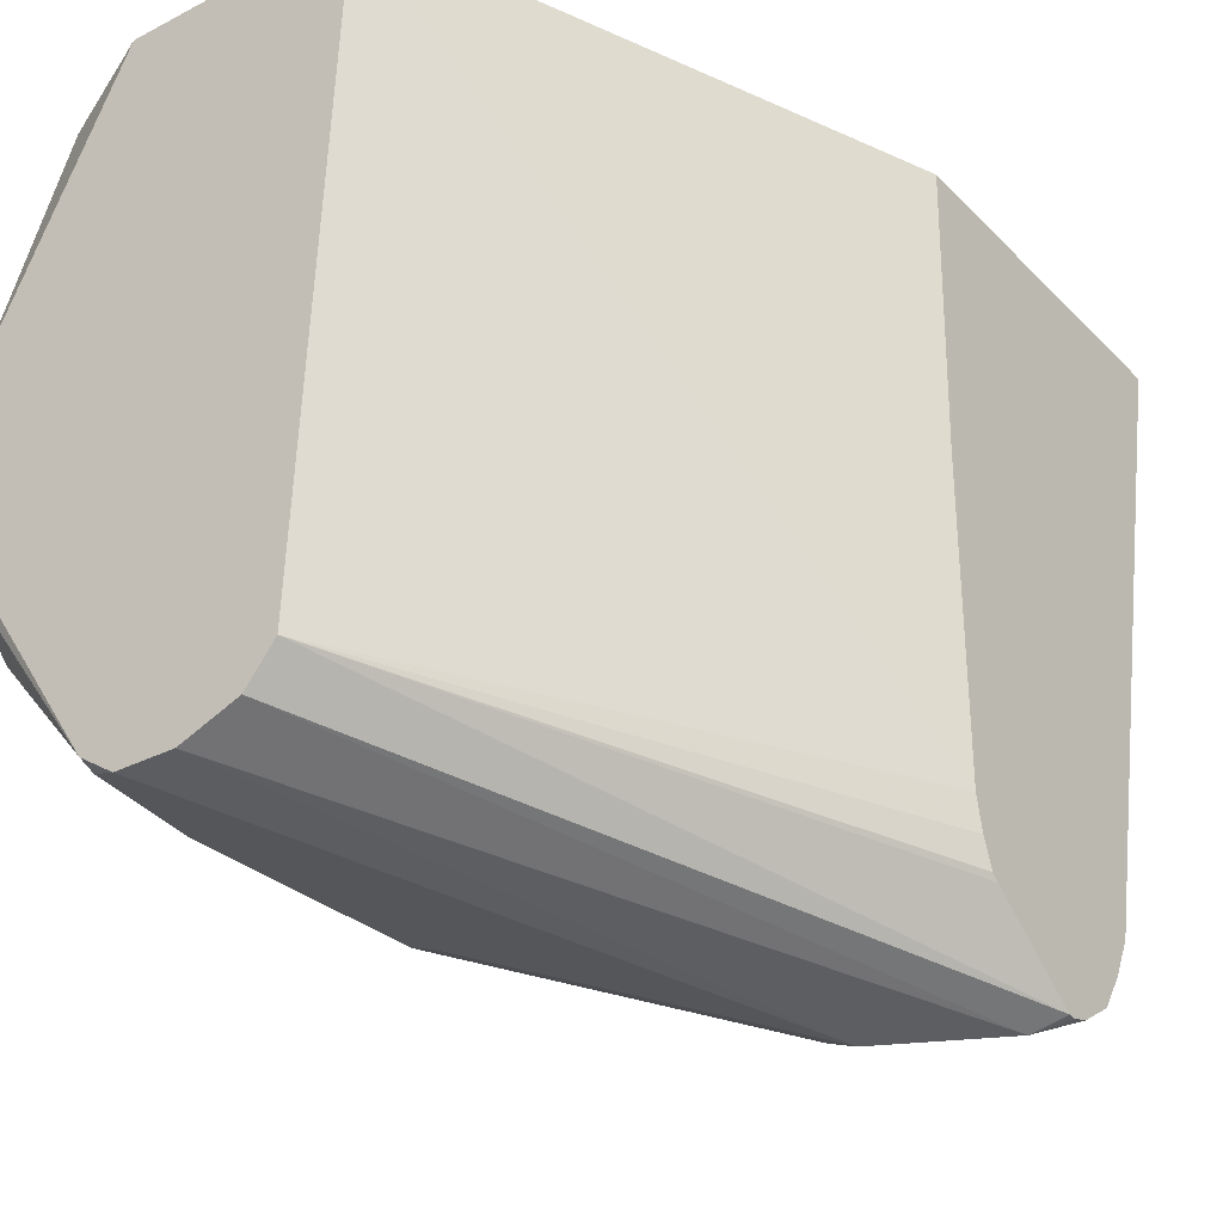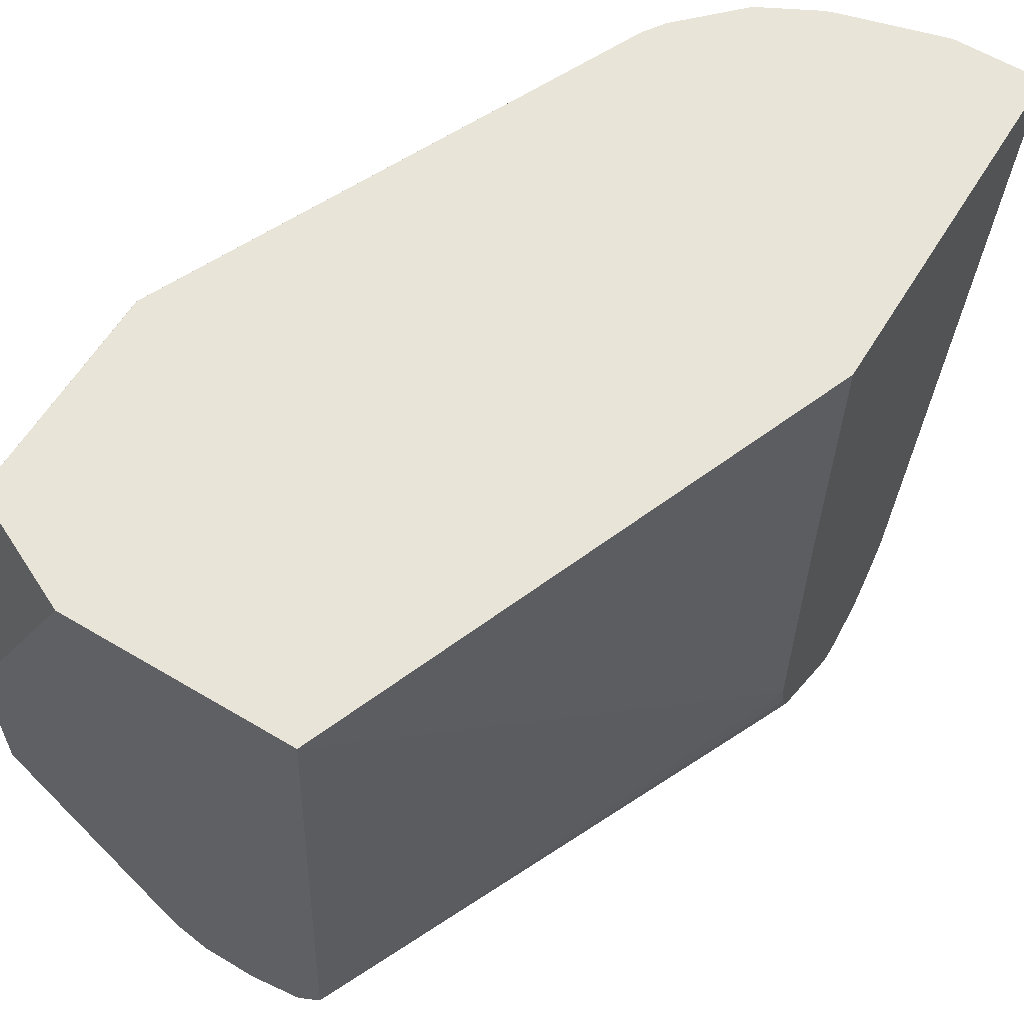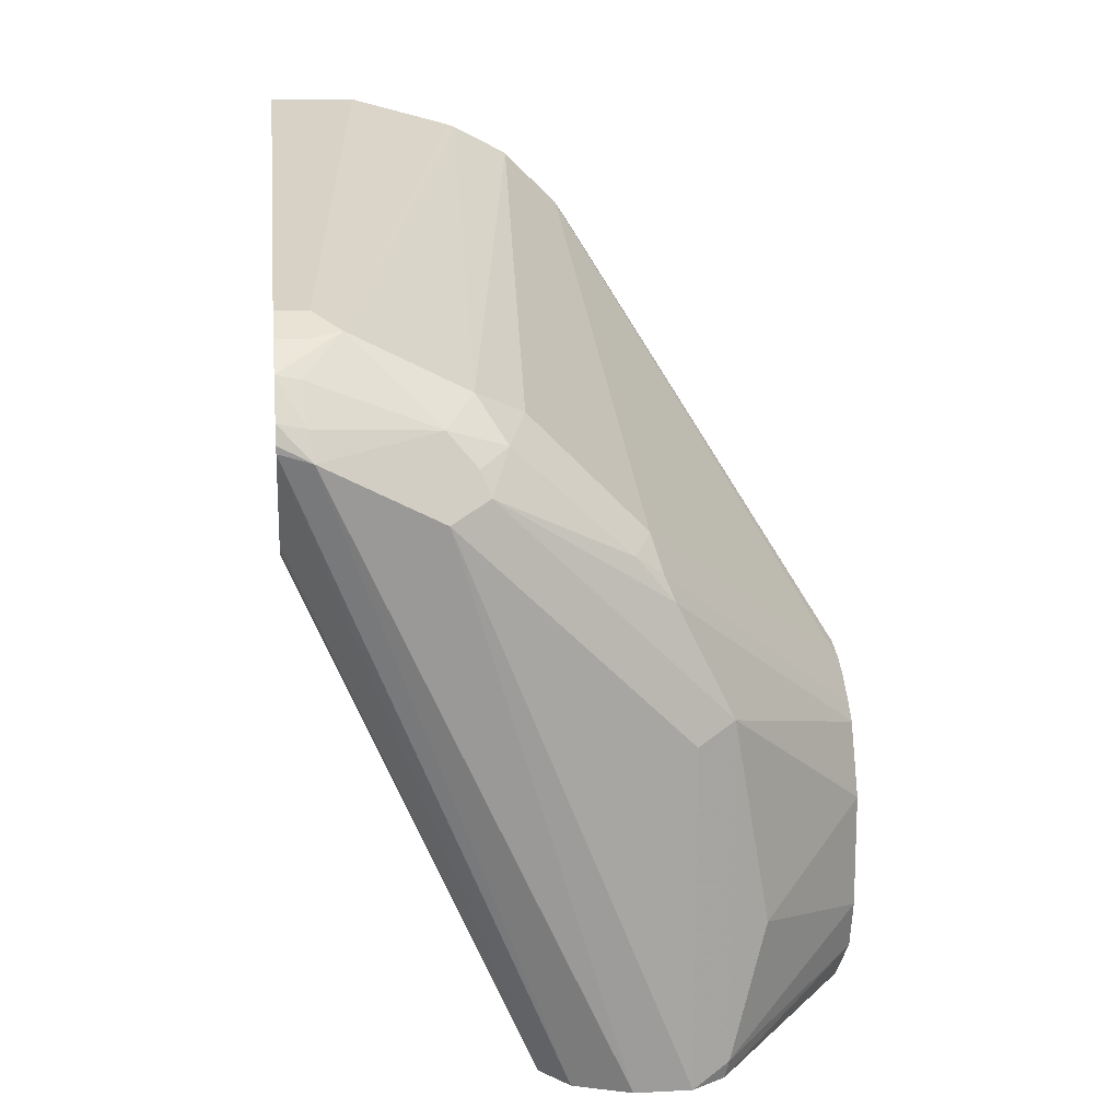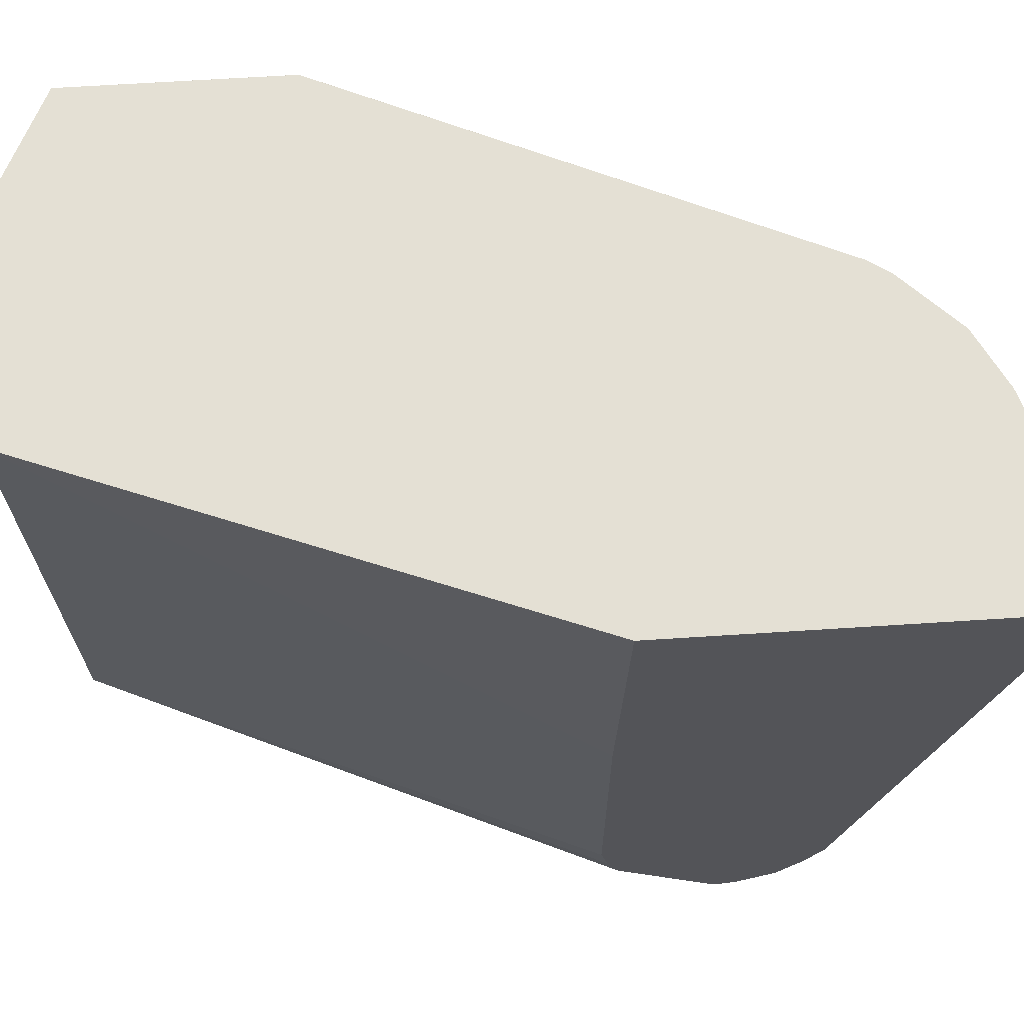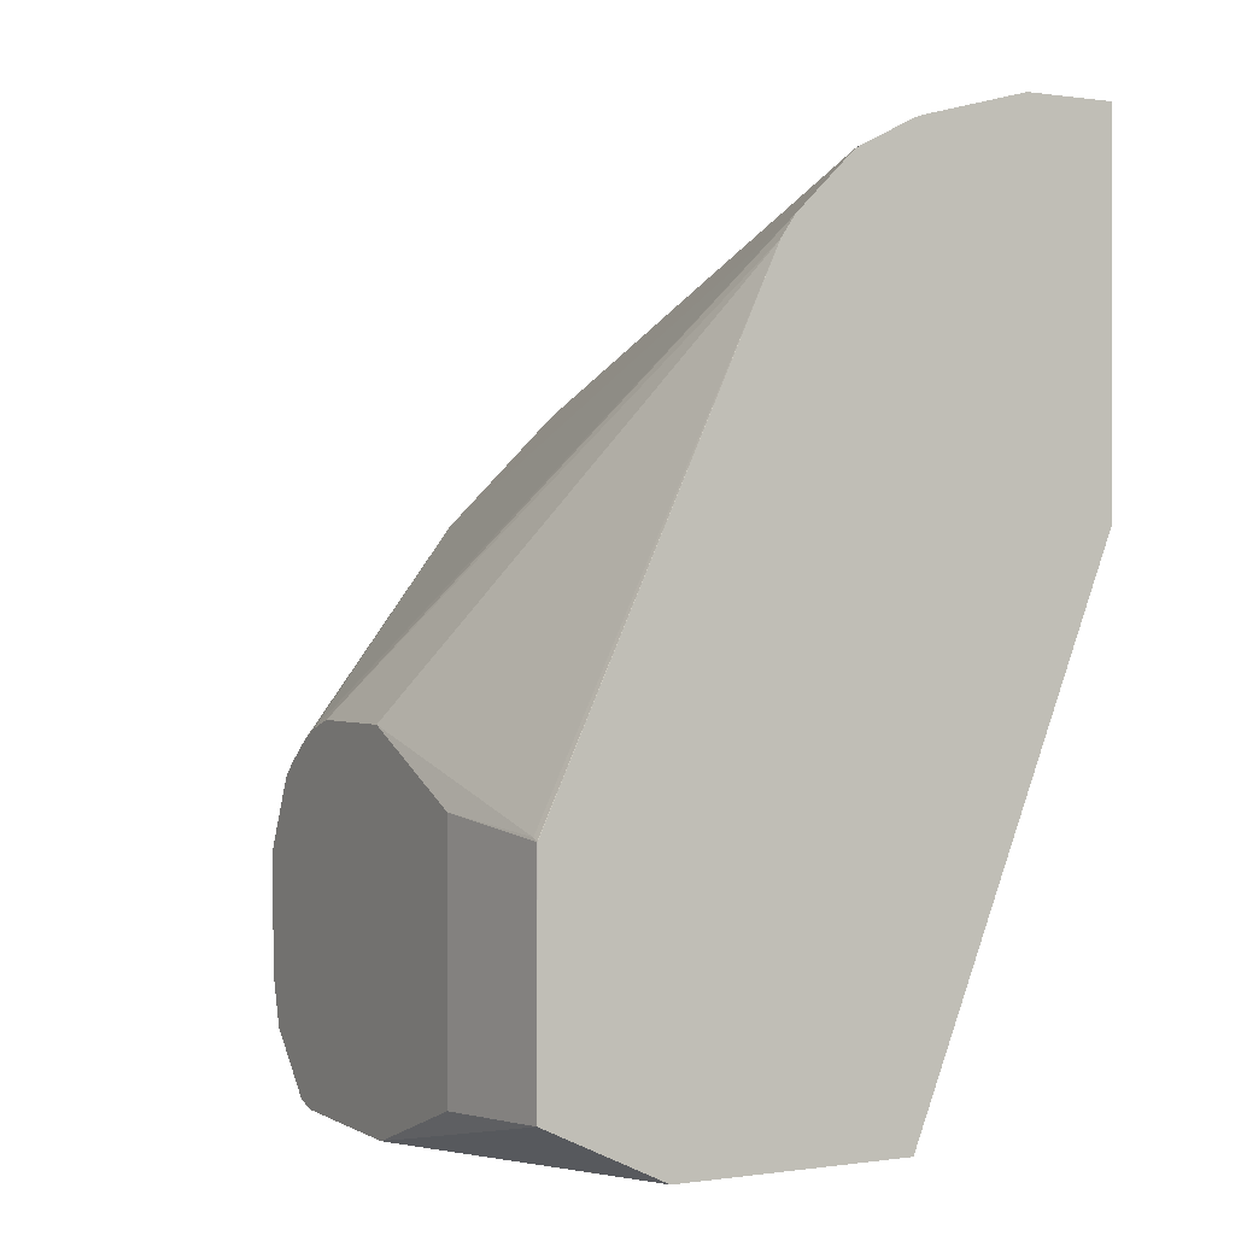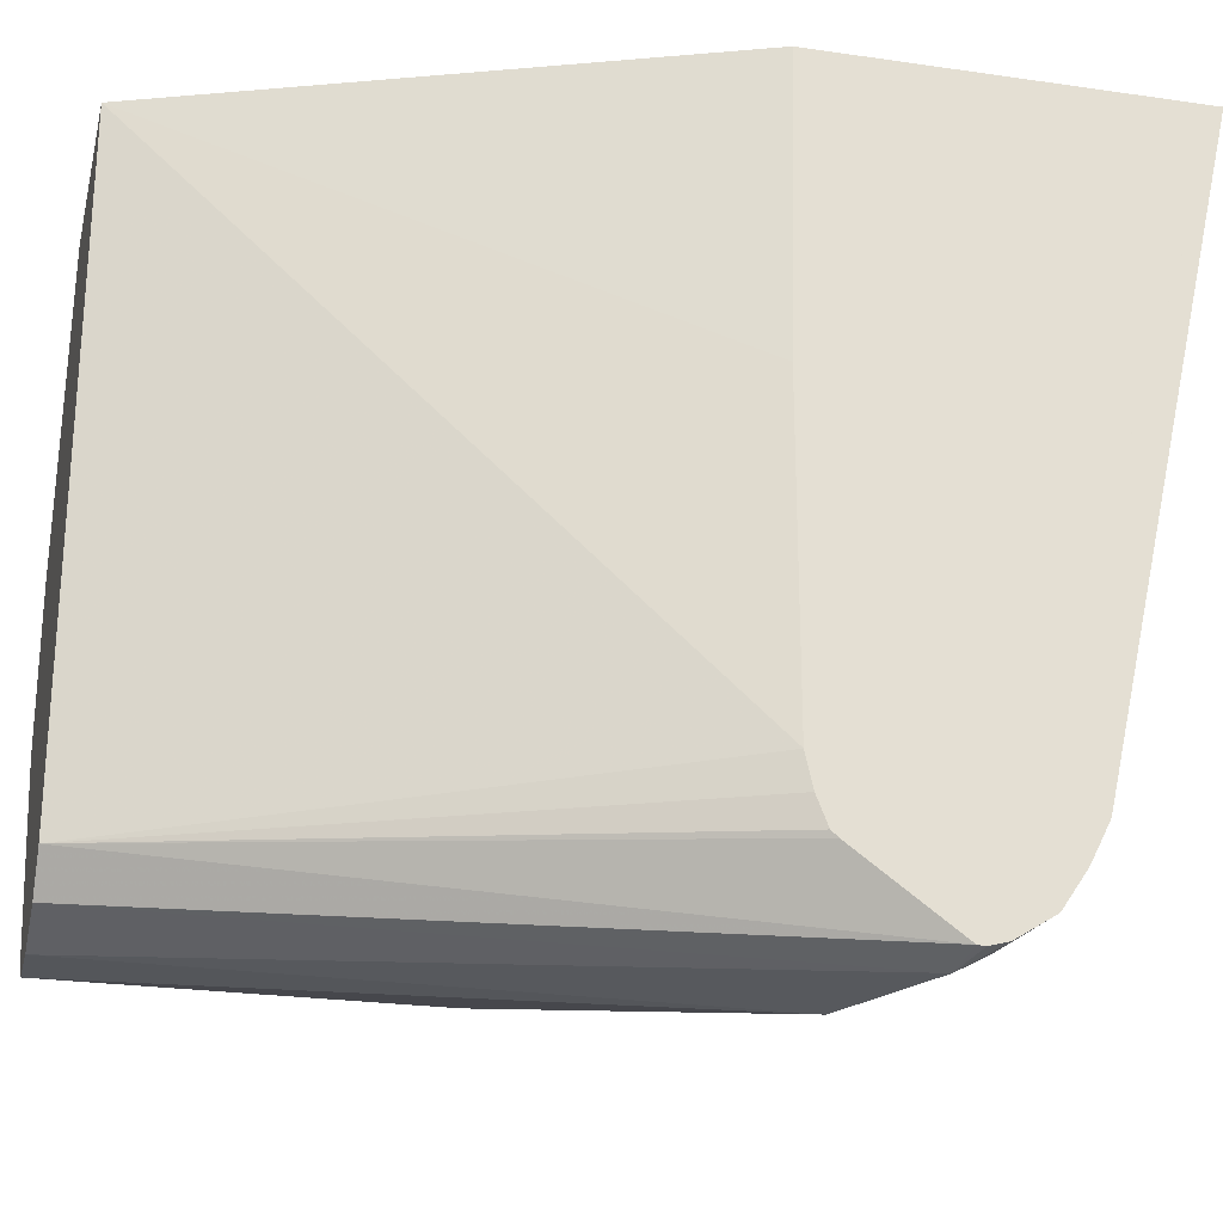
<metadata>
{"format":"obj","ext":"obj","renderer":"f3d","projection":"perspective","resolution":1024,"background":"white","views":[{"elev":-31.6,"azim":36.1,"up":"+Z"},{"elev":60.4,"azim":31.4,"up":"+Z"},{"elev":14.5,"azim":173.7,"up":"+Y"},{"elev":66.0,"azim":86.3,"up":"+Z"},{"elev":0.1,"azim":-28.0,"up":"+Y"},{"elev":-24.6,"azim":76.6,"up":"+Z"}]}
</metadata>
<code>
v 0.3799 0.1131 -0.03757
v 0.3798 0.1108 -0.1293
v 0.3798 0.1108 -0.2298
v 0.3139 -0.05531 -0.03757
v 0.3799 0.2306 -0.03757
v 0.3798 0.1501 -0.2735
v 0.3798 0.1525 -0.2737
v 0.3798 0.1584 -0.2721
v 0.3695 0.1478 -0.2771
v 0.2956 -0.05531 -0.2516
v 0.3048 -0.05531 -0.24
v 0.3798 0.1187 -0.2508
v 0.3798 0.1165 -0.2489
v 0.3798 0.1131 -0.2402
v 0.1973 -0.05531 -0.1232
v 0.2586 -0.05531 -0.2586
v 0.1973 -0.05531 -0.1761
v 0.2475 -0.05531 -0.2512
v 0.2463 -0.04924 -0.2525
v 0.1973 -0.03497 -0.2012
v 0.1973 -0.01847 -0.2061
v 0.1973 -0.05344 -0.1828
v 0.1973 0.05838 -0.1633
v 0.1973 0.04049 -0.1951
v 0.1973 0.01848 -0.2061
v 0.234 -0.006152 -0.2463
v 0.2463 0.0616 -0.2525
v 0.2648 0.09852 -0.2525
v 0.2679 0.1062 -0.2494
v 0.2771 0.1132 -0.254
v 0.3202 0.1355 -0.2709
v 0.314 0.1478 -0.2586
v 0.2709 0.117 -0.2402
v 0.1973 0.0519 -0.1802
v 0.1973 0.04509 -0.1899
v 0.1973 0.05543 -0.1731
v 0.2771 0.1924 -0.03757
v 0.2725 0.1855 -0.03757
v 0.2956 0.2109 -0.03757
v 0.3079 0.1539 -0.2402
v 0.3233 0.1616 -0.2494
v 0.3325 0.1539 -0.2648
v 0.3233 0.1432 -0.2679
v 0.3325 0.1293 -0.2771
v 0.2586 0.05543 -0.2586
v 0.2771 -0.05531 -0.2586
v 0.371 0.1567 -0.2725
v 0.3721 0.1689 -0.2639
v 0.3602 0.1801 -0.2494
v 0.314 0.2204 -0.03757
v 0.3165 0.2213 -0.03757
v 0.351 0.2306 -0.03757
v 0.3798 0.1847 -0.2402
v 0.3695 0.1847 -0.2402
v 0.3695 0.1786 -0.2525
v 0.3798 0.1706 -0.2643
v 0.3798 0.1786 -0.2525
v 0.2025 -0.03729 -0.03757
v 0.2026 0.03265 -0.03757
v 0.2025 0.03268 -0.03763
v 0.2025 0.03369 -0.03964
v 0.1973 0.03751 -0.07956
v 0.1973 0.05838 -0.1264
v 0.1973 -0.03989 -0.07956
v 0.2401 -0.05531 -0.03757
f 41 40 39
f 42 41 49
f 41 50 49
f 41 39 50
f 42 49 48
f 52 39 5
f 50 51 49
f 51 52 49
f 54 52 53
f 53 52 5
f 42 48 47
f 50 39 51
f 51 39 52
f 44 45 27
f 19 21 26
f 19 26 27
f 19 27 16
f 45 16 27
f 10 11 16
f 46 10 16
f 46 9 10
f 44 9 46
f 44 46 16
f 44 16 45
f 31 27 28
f 54 49 52
f 31 44 27
f 31 9 44
f 42 47 9
f 55 49 54
f 64 15 58
f 56 48 49
f 31 42 9
f 4 5 58
f 65 15 4
f 65 4 58
f 65 58 15
f 64 23 15
f 62 58 60
f 62 64 58
f 62 63 64
f 63 23 64
f 63 38 23
f 61 38 63
f 61 63 62
f 61 62 60
f 61 60 38
f 59 38 60
f 59 60 58
f 59 58 38
f 38 58 39
f 39 58 5
f 47 8 9
f 57 53 5
f 54 53 57
f 55 54 57
f 56 55 57
f 56 57 5
f 56 5 8
f 56 8 47
f 56 47 48
f 56 49 55
f 43 42 31
f 29 34 33
f 43 32 42
f 20 22 21
f 20 21 19
f 20 19 18
f 18 19 16
f 18 16 17
f 17 16 15
f 15 16 11
f 15 11 4
f 3 4 11
f 3 11 14
f 3 14 1
f 13 1 14
f 13 14 11
f 20 18 22
f 13 11 12
f 6 12 11
f 6 11 10
f 6 10 9
f 7 6 9
f 7 9 8
f 7 8 5
f 7 5 6
f 6 5 1
f 1 5 4
f 2 1 4
f 2 4 3
f 2 3 1
f 43 31 32
f 13 12 1
f 18 17 22
f 6 1 12
f 22 15 21
f 32 41 42
f 17 15 22
f 32 40 41
f 32 33 40
f 40 33 39
f 37 39 33
f 37 38 39
f 36 23 37
f 36 37 33
f 36 33 34
f 36 34 23
f 34 24 23
f 35 24 34
f 29 24 35
f 37 23 38
f 25 27 26
f 25 21 24
f 25 26 21
f 21 15 23
f 25 24 27
f 29 35 34
f 24 28 27
f 30 28 29
f 30 31 28
f 30 32 31
f 30 33 32
f 30 29 33
f 29 28 24
f 24 21 23

</code>
